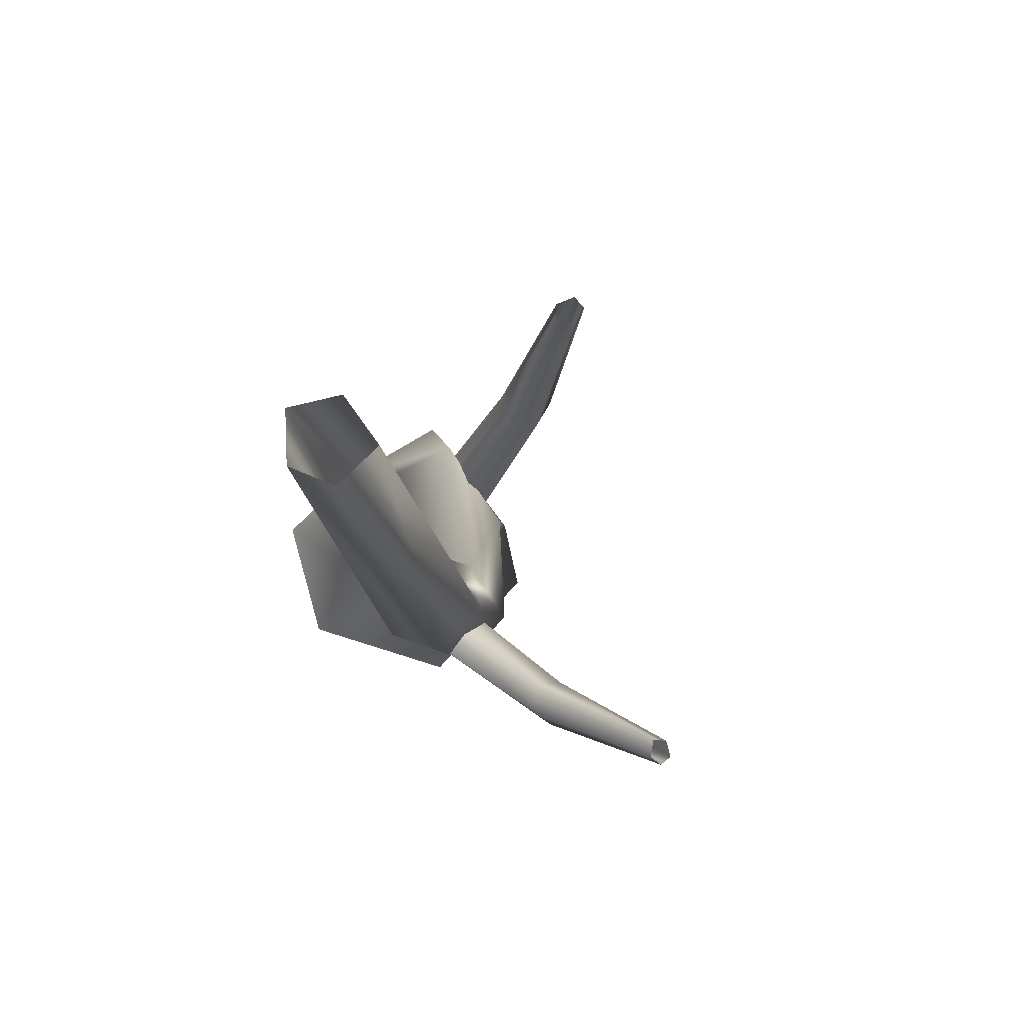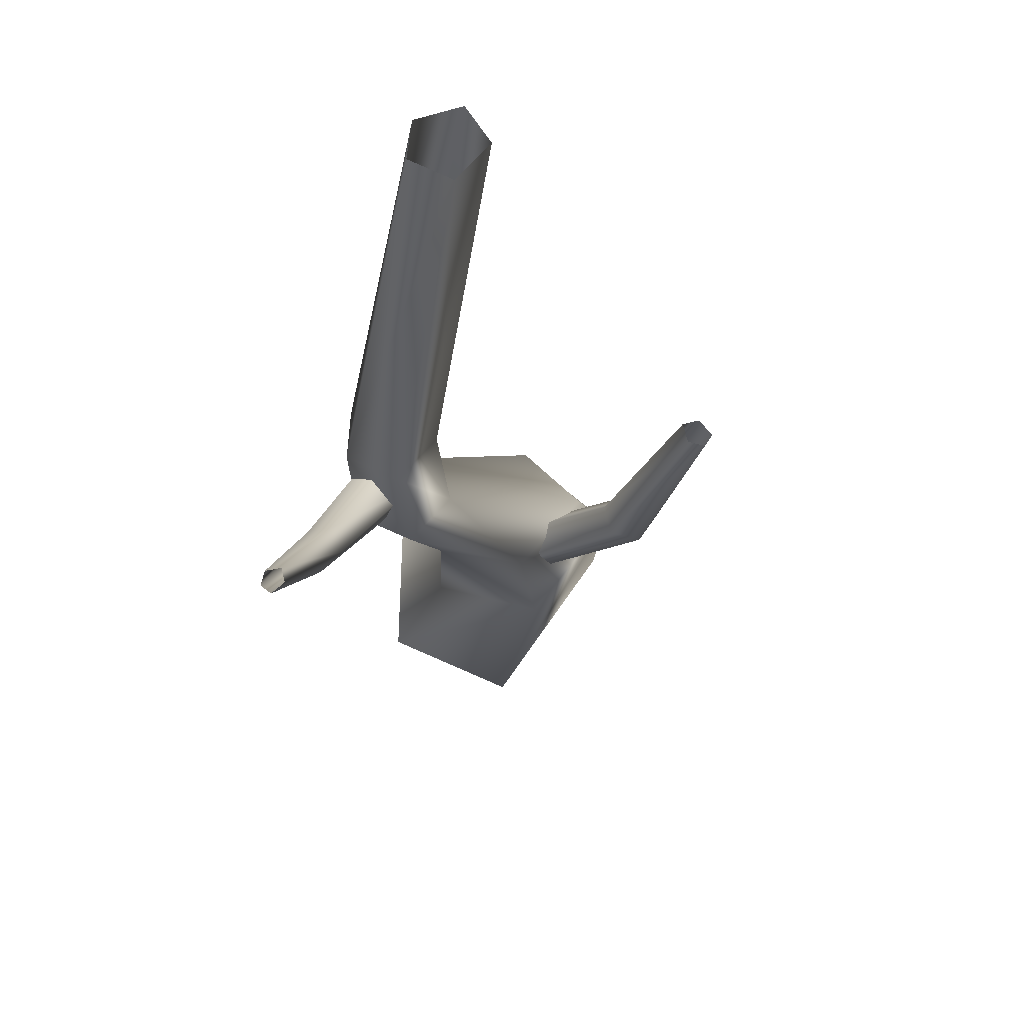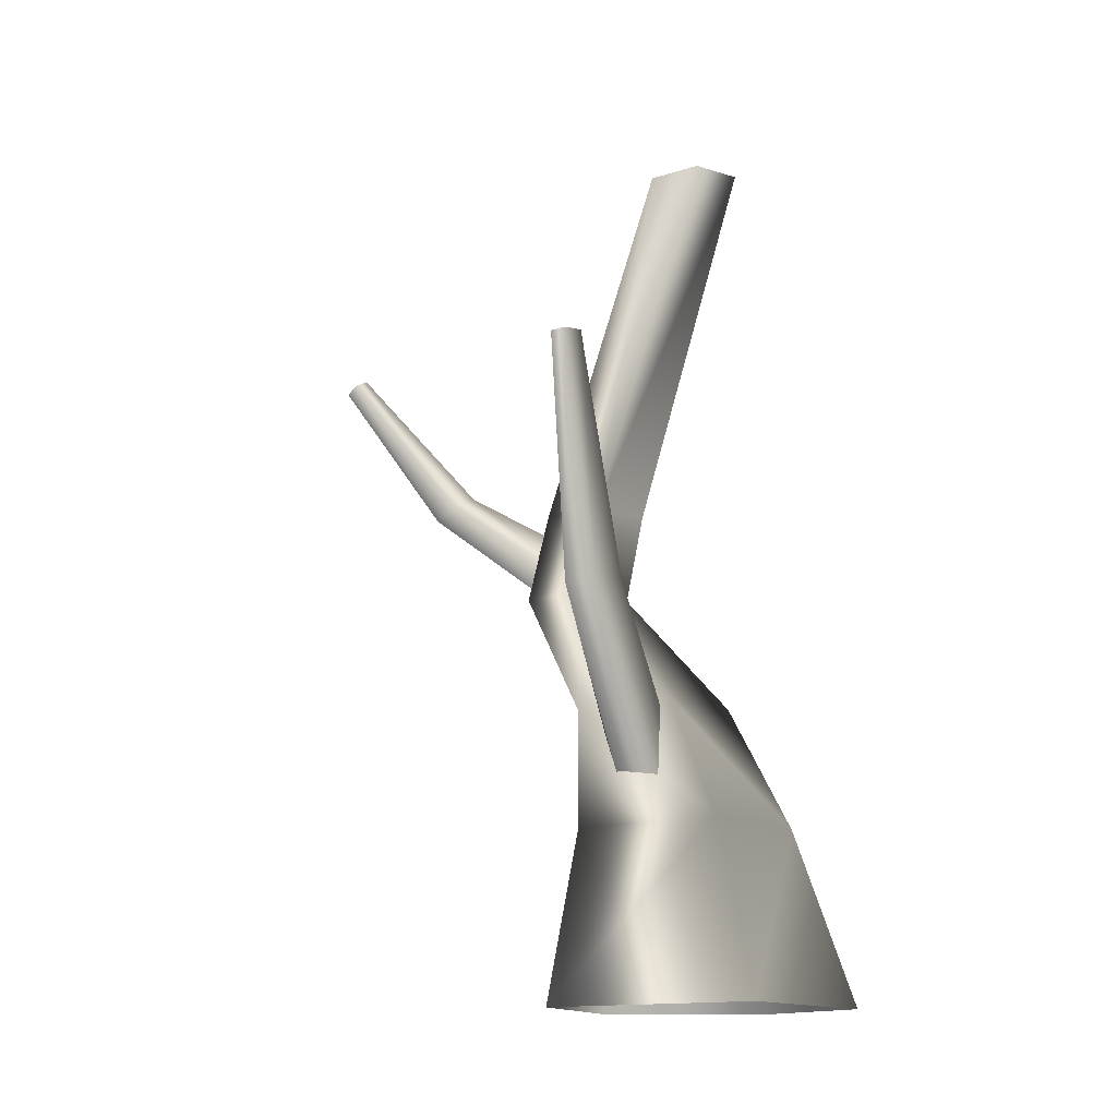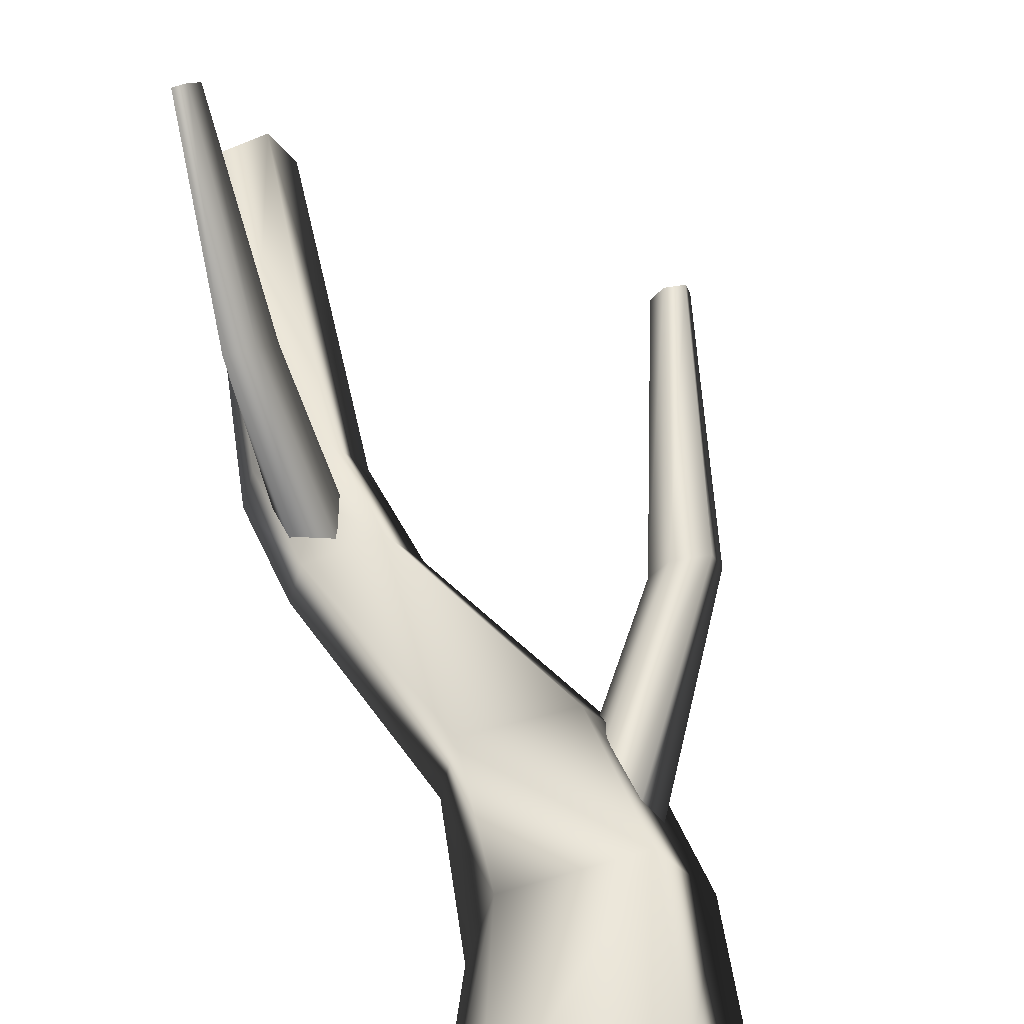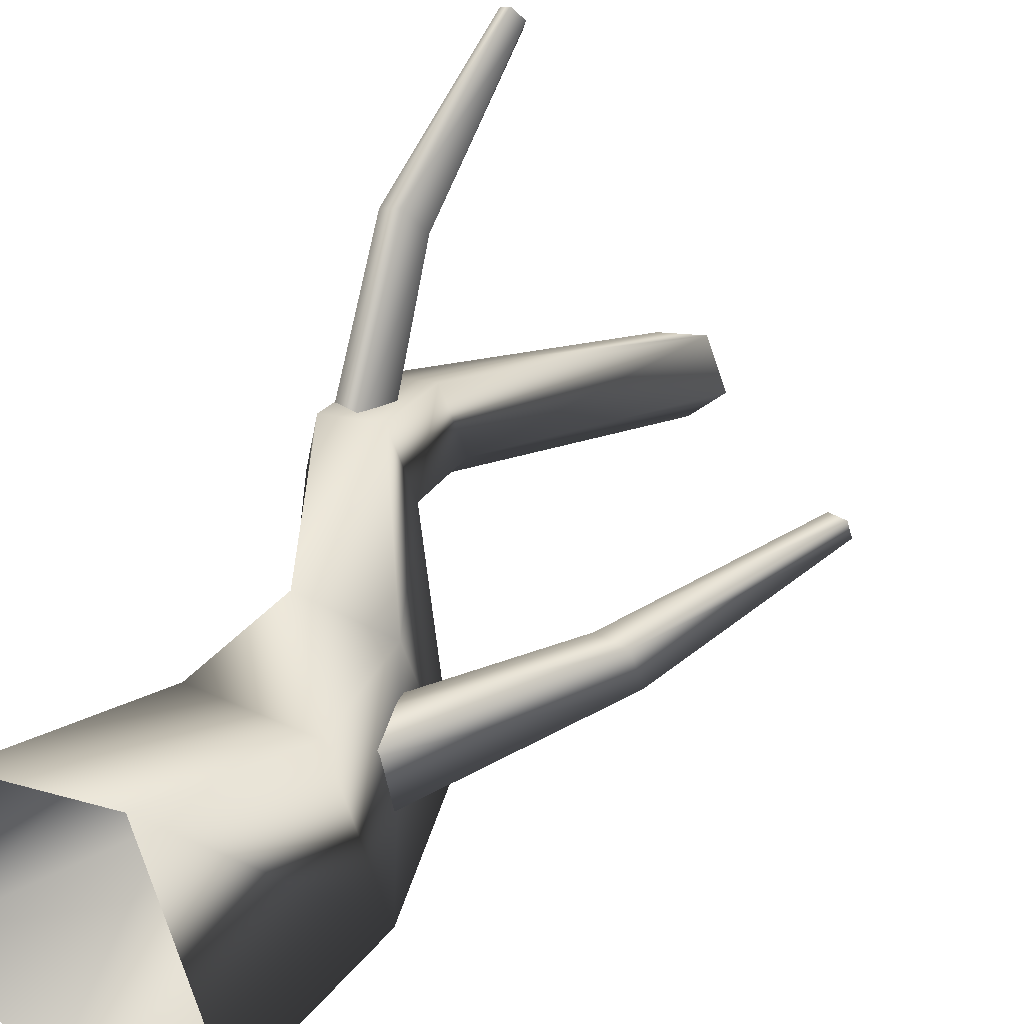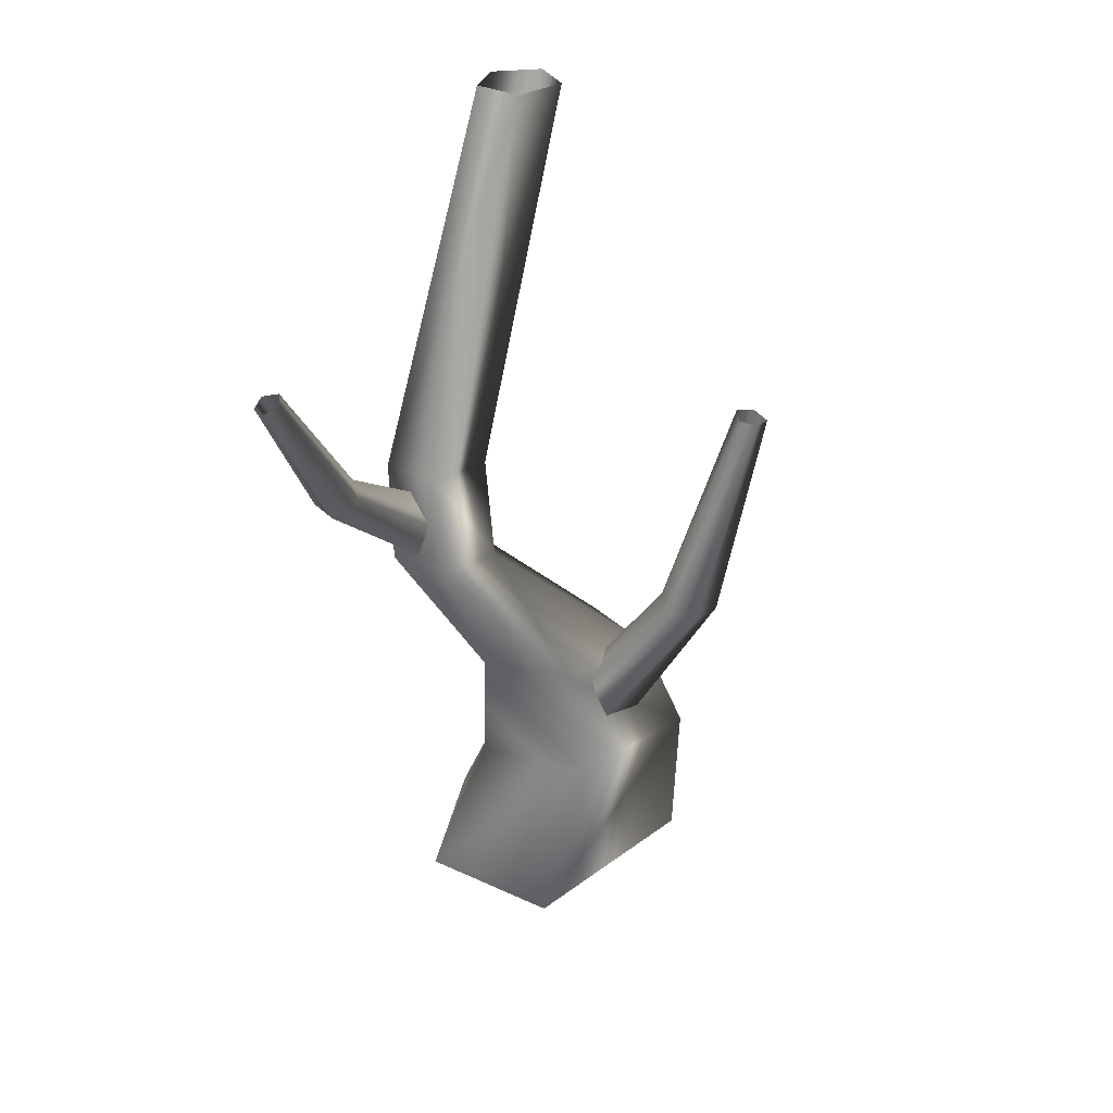
<metadata>
{"format":"obj","ext":"obj","renderer":"f3d","projection":"perspective","resolution":1024,"background":"white","views":[{"elev":79.8,"azim":-58.1,"up":"+Y"},{"elev":60.7,"azim":15.0,"up":"+Y"},{"elev":-14.7,"azim":101.8,"up":"+Y"},{"elev":62.7,"azim":-16.9,"up":"+Z"},{"elev":33.4,"azim":32.5,"up":"+Z"},{"elev":29.3,"azim":24.1,"up":"+Y"}]}
</metadata>
<code>
v 0.9805 -0.3906 -0.6921
v 1.107 0.8115 -0.4743
v 0.3104 0.8115 -0.8906
v -0.2216 -0.3906 -1.267
v 0.4838 -0.3906 0.8181
v 0.7068 0.8115 0.5438
v -0.5843 -0.3906 0.6235
v -0.148 0.8115 0.5496
v -0.8845 -0.3906 -0.5368
v -0.3147 0.8115 -0.4248
v -0.2216 -0.3906 -1.267
v 0.3104 0.8115 -0.8906
v 0.353 1.663 -0.4698
v -0.1989 1.663 -0.1507
v -0.7214 2.663 0.616
v -0.3613 2.663 0.3769
v -0.4594 3.343 0.2667
v -0.8089 3.343 0.5
v -0.6297 2.663 1.011
v -0.7244 3.343 0.8824
v -0.1789 2.663 1.099
v -0.2919 3.343 0.9706
v 0.02222 2.663 0.6623
v -0.1006 3.343 0.5472
v -0.3613 2.663 0.3769
v -0.4594 3.343 0.2667
v -0.01606 5.964 0.08666
v 0.138 5.964 -0.2853
v -0.3798 5.964 -0.001562
v -0.4369 5.964 -0.3354
v -0.1276 5.964 -0.5472
v -0.1276 5.964 -0.5472
v 0.9102 1.663 -0.1404
v 0.353 1.663 -0.4698
v 0.5891 1.663 0.5688
v -0.09753 1.663 0.6263
v 0.8035 0.9769 -0.08332
v 1.62 2.359 0.239
v 1.381 2.396 0.1043
v 1.855 4.029 0.2896
v 1.979 4.009 0.3708
v 1.544 2.351 0.4626
v 0.6346 0.9737 0.2237
v 0.2962 1.007 0.2918
v 1.309 2.377 0.4697
v 0.198 1.035 0.0654
v 1.206 2.404 0.2722
v 0.4947 1.02 -0.1954
v 1.381 2.396 0.1043
v 0.8035 0.9769 -0.08332
v 1.749 4.037 0.3549
v 1.855 4.029 0.2896
v 1.818 4.02 0.4814
v 1.945 4.005 0.4769
v 0.8035 0.9769 -0.08332
v 0.4947 1.02 -0.1954
v -0.3744 2.541 0.7778
v -0.59 3.445 1.93
v -0.4651 3.533 1.769
v -0.5188 4.605 2.618
v -0.5927 4.56 2.701
v -0.7632 3.484 1.865
v -0.6149 2.677 0.7326
v -0.6585 2.934 0.6377
v -0.7518 3.576 1.699
v -0.4739 3.001 0.6083
v -0.5865 3.607 1.637
v -0.2745 2.77 0.6899
v -0.4651 3.533 1.769
v -0.3744 2.541 0.7778
v -0.5633 4.649 2.54
v -0.5188 4.605 2.618
v -0.6694 4.627 2.582
v -0.675 4.578 2.671
v -0.3744 2.541 0.7778
v -0.2745 2.77 0.6899
g Tree1_(1)_1717_190
f 1 3 2
f 1 4 3
f 5 1 2
f 5 2 6
f 7 5 6
f 7 6 8
f 9 7 8
f 9 8 10
f 11 9 10
f 11 10 12
f 13 12 10
f 13 10 14
f 14 10 8
f 13 14 15
f 13 15 16
f 15 17 16
f 15 18 17
f 19 18 15
f 14 19 15
f 19 20 18
f 21 20 19
f 21 22 20
f 23 22 21
f 23 24 22
f 25 24 23
f 25 26 24
f 24 27 22
f 20 22 27
f 24 28 27
f 20 27 29
f 18 20 29
f 18 29 30
f 17 18 30
f 17 30 31
f 24 32 28
f 24 26 32
f 33 25 23
f 33 34 25
f 35 23 21
f 35 33 23
f 36 35 21
f 36 21 19
f 14 36 19
f 33 3 34
f 33 2 3
f 35 2 33
f 35 6 2
f 36 6 35
f 36 8 6
f 14 8 36
f 37 39 38
f 38 39 40
f 38 40 41
f 42 38 41
f 43 38 42
f 44 43 42
f 44 42 45
f 46 44 45
f 46 45 47
f 48 46 47
f 48 47 49
f 43 50 38
f 49 47 51
f 49 51 52
f 47 53 51
f 47 45 53
f 45 54 53
f 45 42 54
f 42 41 54
f 55 56 39
f 57 59 58
f 58 59 60
f 58 60 61
f 62 58 61
f 63 58 62
f 64 63 62
f 64 62 65
f 66 64 65
f 66 65 67
f 68 66 67
f 68 67 69
f 63 70 58
f 69 67 71
f 69 71 72
f 67 73 71
f 67 65 73
f 65 74 73
f 65 62 74
f 62 61 74
f 75 76 59

</code>
